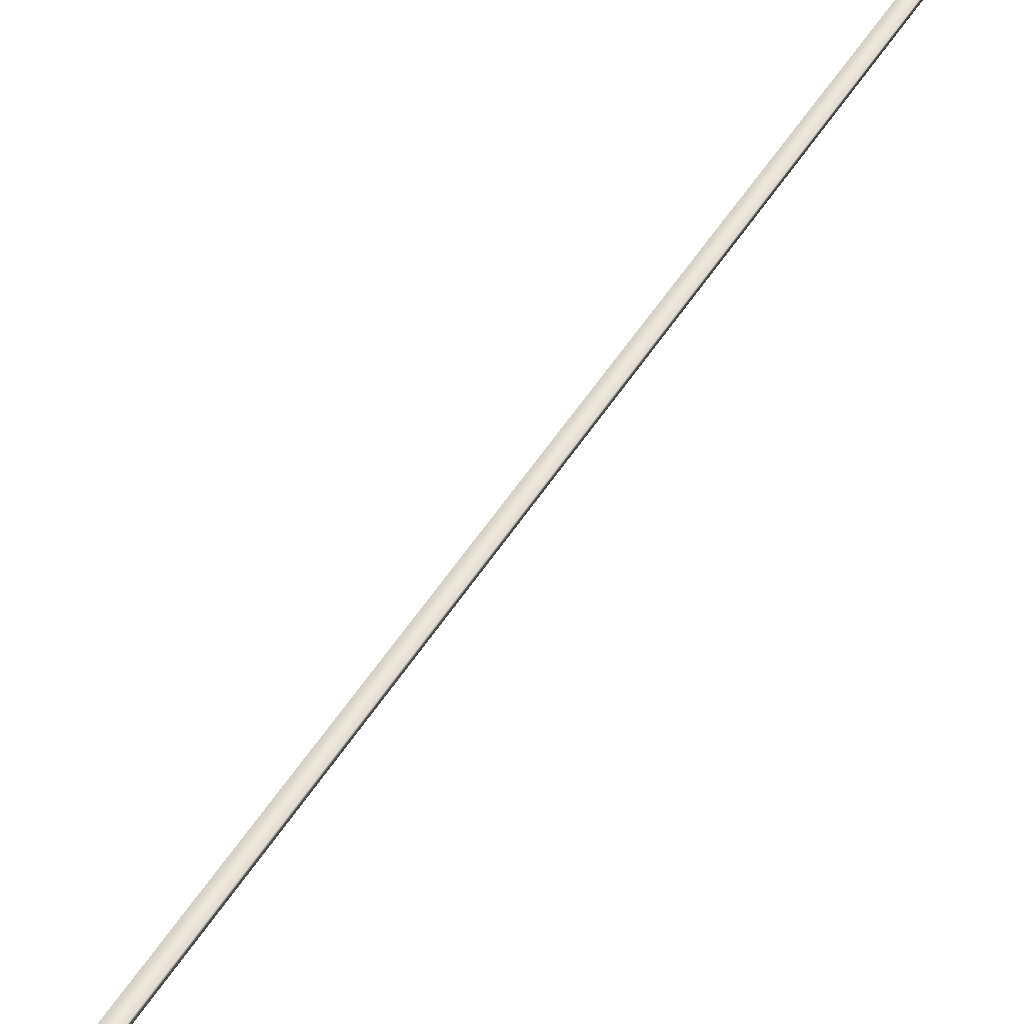
<metadata>
{"format":"obj","ext":"obj","renderer":"f3d","projection":"perspective","resolution":1024,"background":"white","views":[{"elev":48.9,"azim":49.3,"up":"+Y"}]}
</metadata>
<code>
v -86.05 38.65 -110.4
v -86.05 38.67 -110.4
v -87.34 38.65 -114.2
v -87.34 38.67 -114.2
v -87.3 38.67 -114.2
v -87.3 38.65 -114.2
v -86.01 38.65 -110.5
v -86.01 38.67 -110.5
f 1 2 3
f 3 2 4
f 5 6 4
f 4 6 3
f 7 1 6
f 6 1 3
f 8 5 2
f 2 5 4
f 2 1 8
f 8 1 7
f 8 7 5
f 5 7 6

</code>
